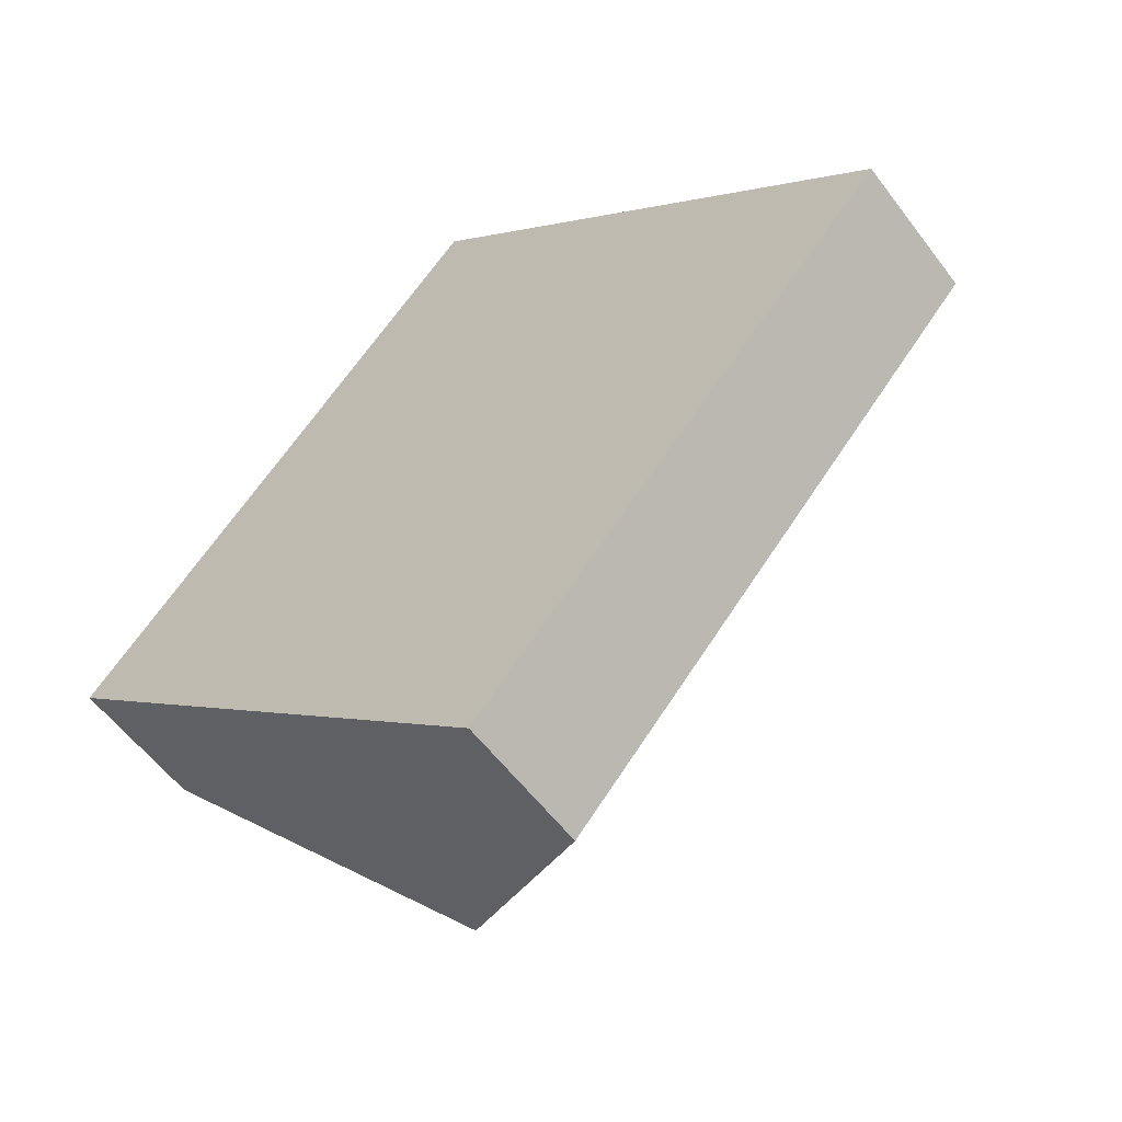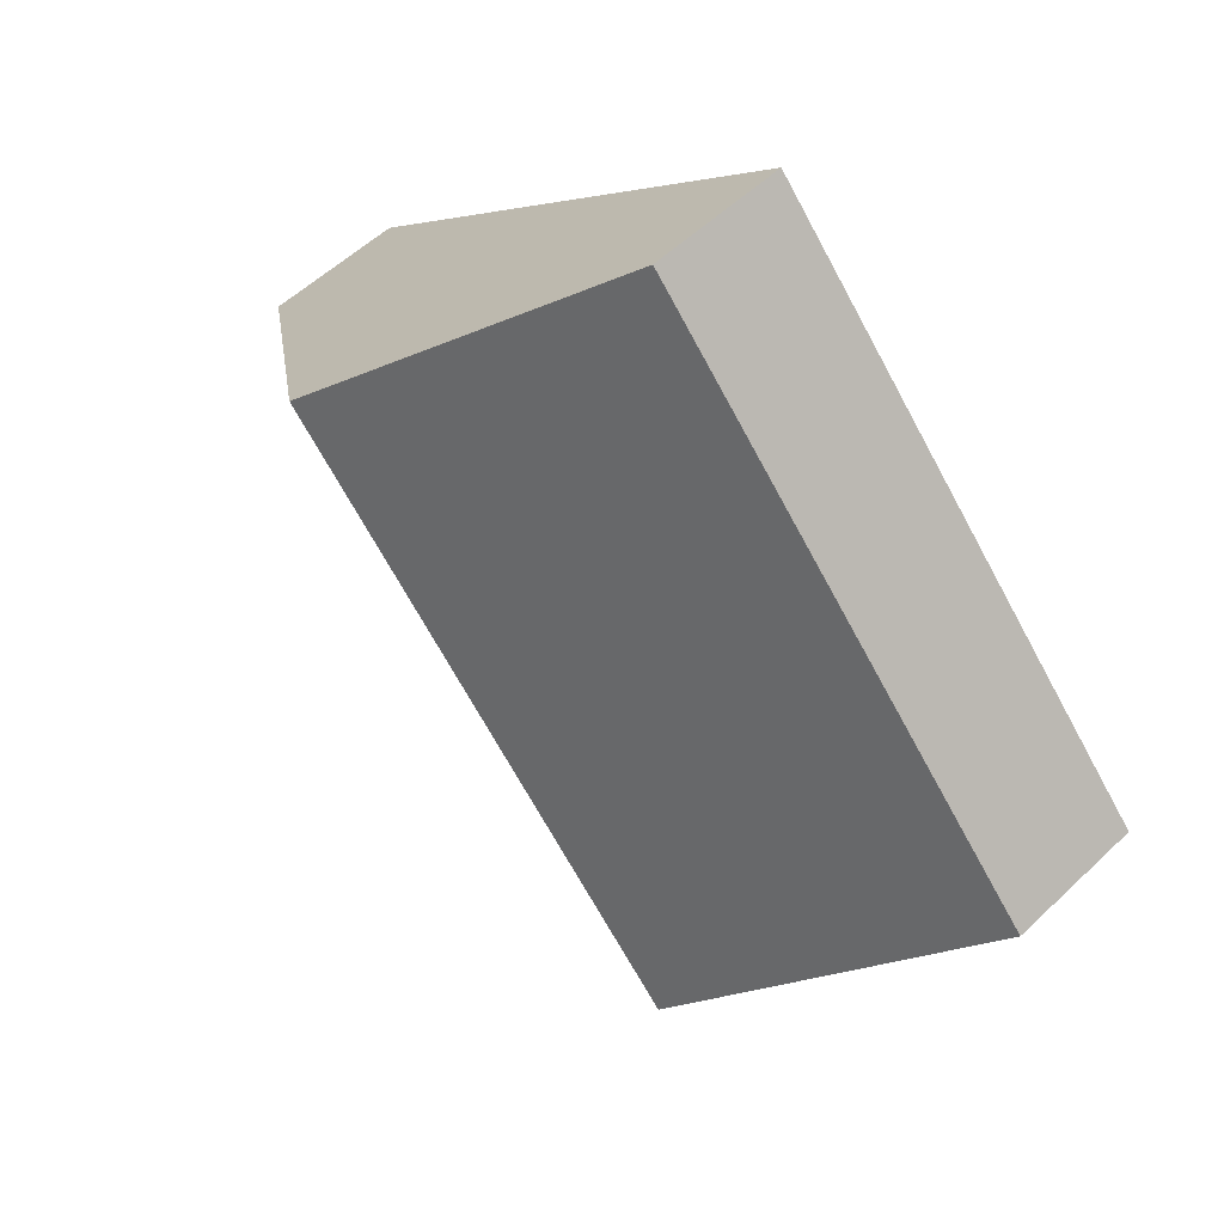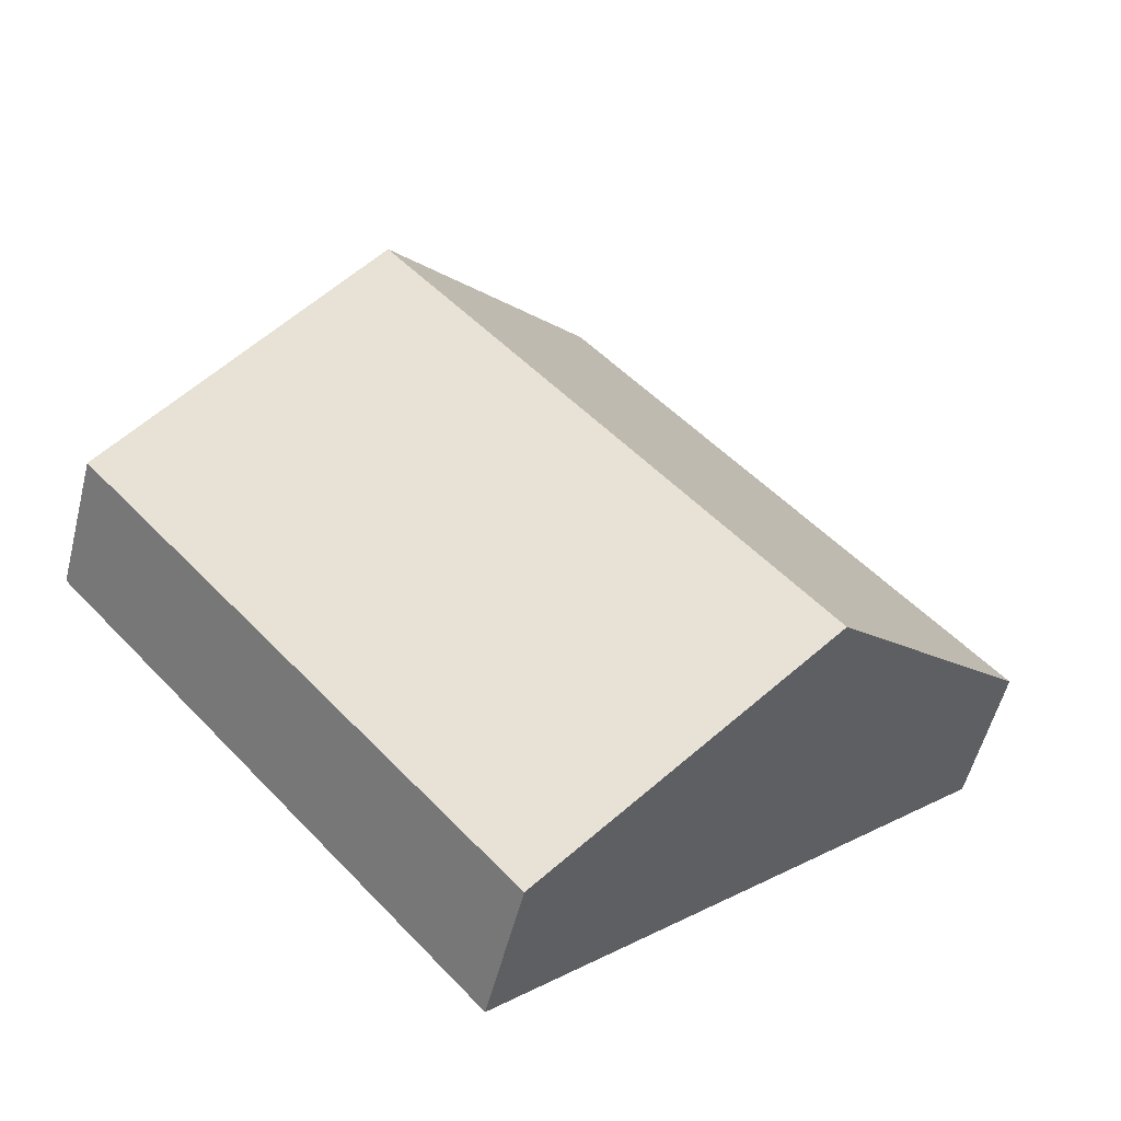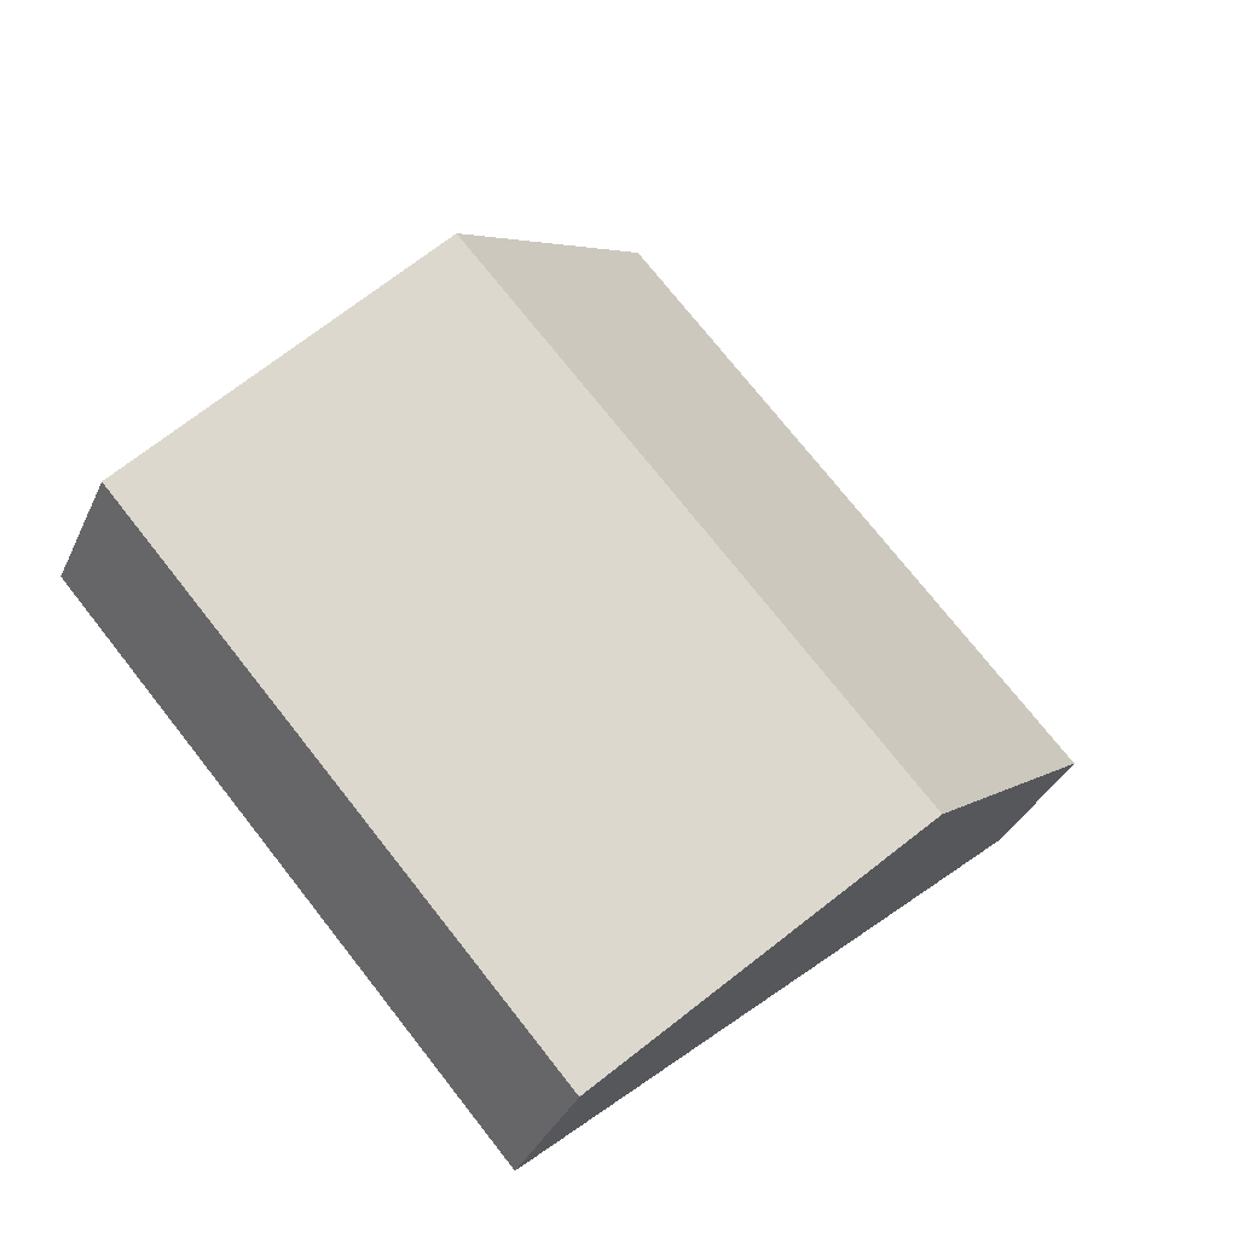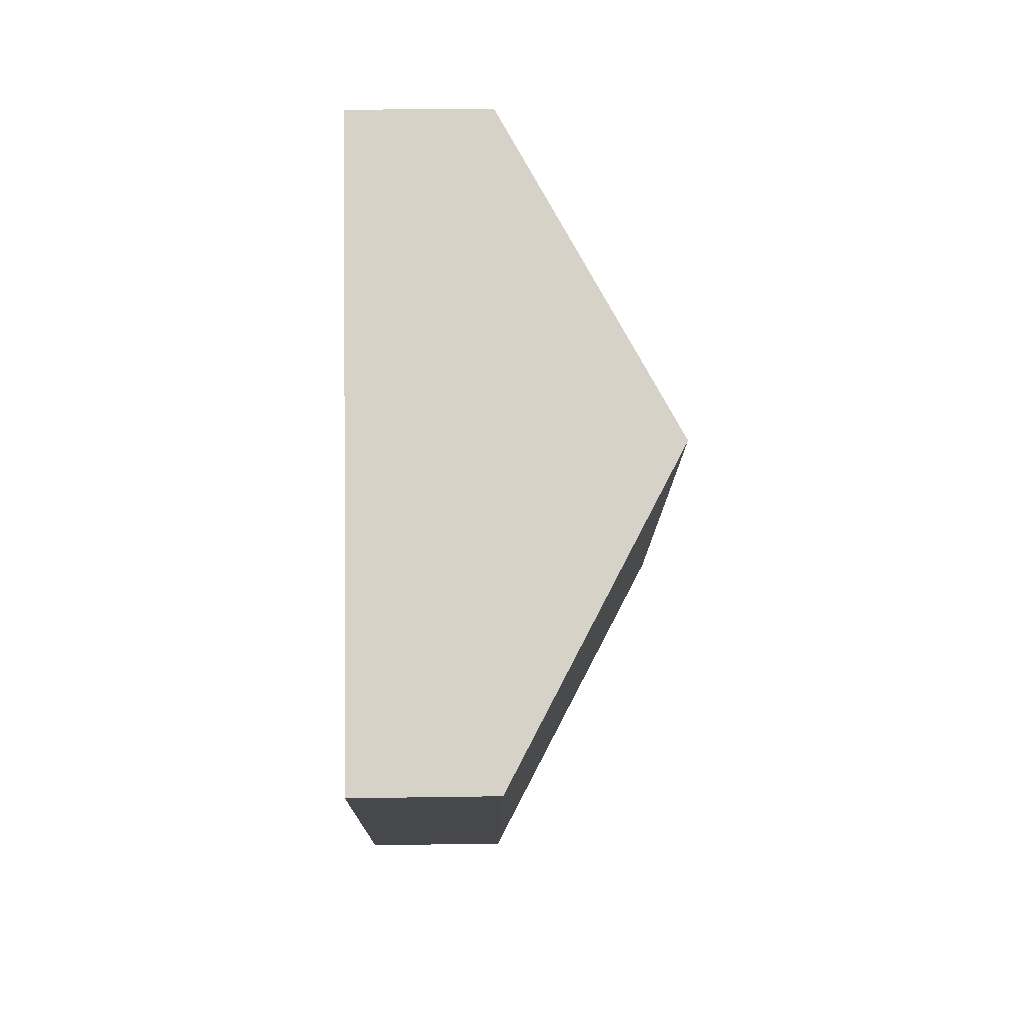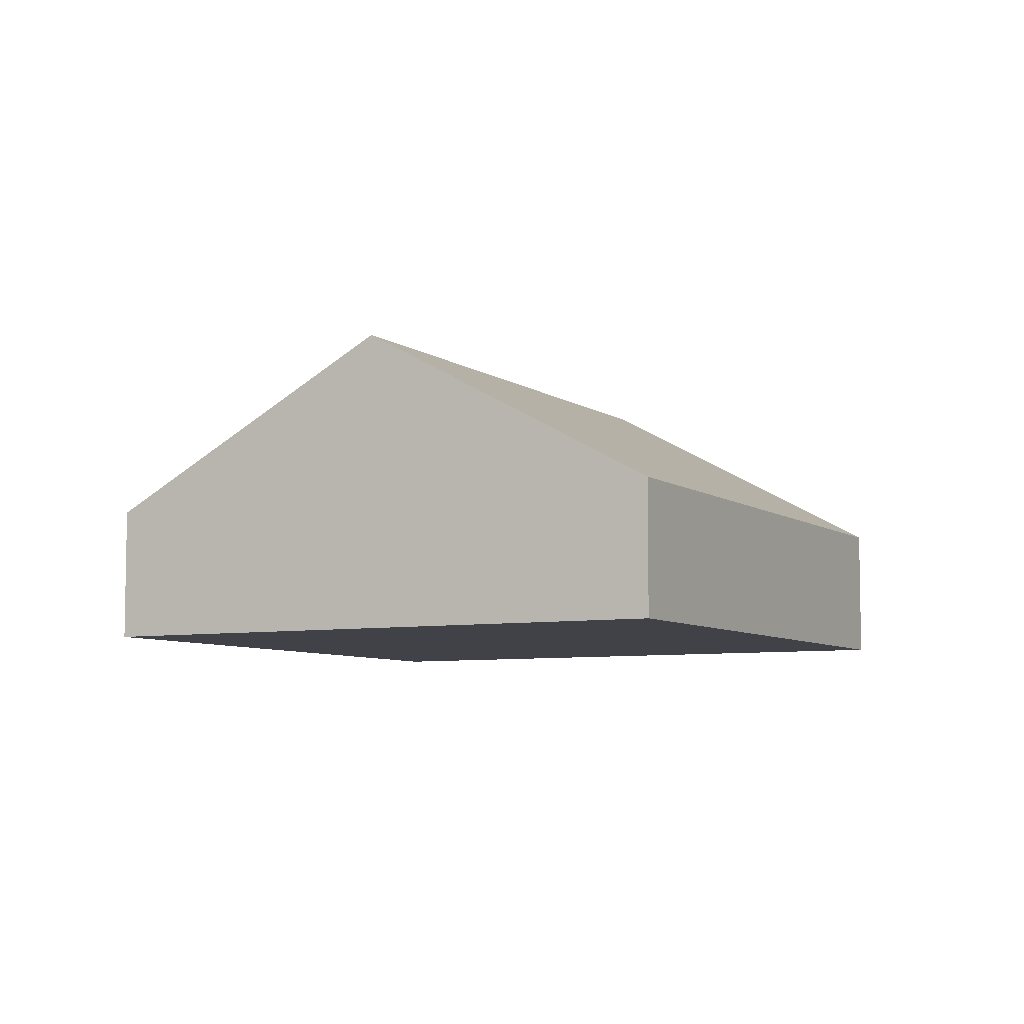
<metadata>
{"format":"obj","ext":"obj","renderer":"f3d","projection":"perspective","resolution":1024,"background":"white","views":[{"elev":-56.7,"azim":36.4,"up":"+Z"},{"elev":54.4,"azim":-135.2,"up":"+Z"},{"elev":-54.6,"azim":165.9,"up":"+Z"},{"elev":-36.2,"azim":157.6,"up":"+Z"},{"elev":36.8,"azim":88.9,"up":"+Z"},{"elev":-6.8,"azim":69.7,"up":"+Y"}]}
</metadata>
<code>
v  2.264 2.96 -2.023
v  4.032 1.324 4.514
v  6.297 2.96 2.491
v  1.952 1.324 2.186
v  0 1.324 8.107e-17
v  4.529 1.324 -4.046
v  8.562 1.324 0.468
v  0 0 0
v  1.952 -1.339e-16 2.186
v  4.032 -2.764e-16 4.514
v  6.297 -1.525e-16 2.491
v  8.562 -2.866e-17 0.468
v  4.529 2.477e-16 -4.046
v  2.264 1.239e-16 -2.023
g defaultobject
f 1 2 3
f 2 1 4
f 4 1 5
f 6 3 7
f 3 6 1
f 8 4 5
f 4 8 9
f 4 9 2
f 2 9 10
f 10 3 2
f 3 10 11
f 3 11 7
f 7 11 12
f 12 6 7
f 6 12 13
f 1 8 5
f 8 1 14
f 14 1 6
f 14 6 13
f 11 13 12
f 13 11 10
f 13 10 9
f 13 9 14
f 14 9 8

</code>
